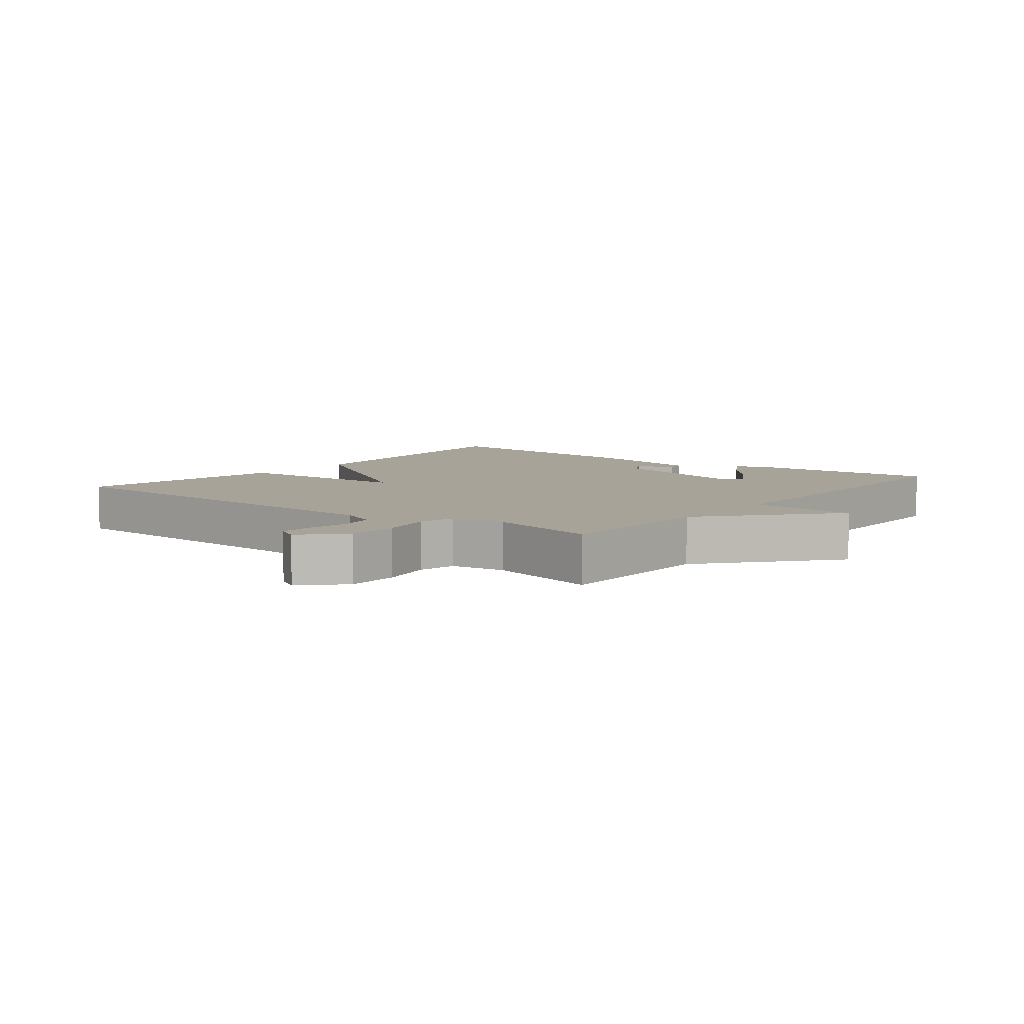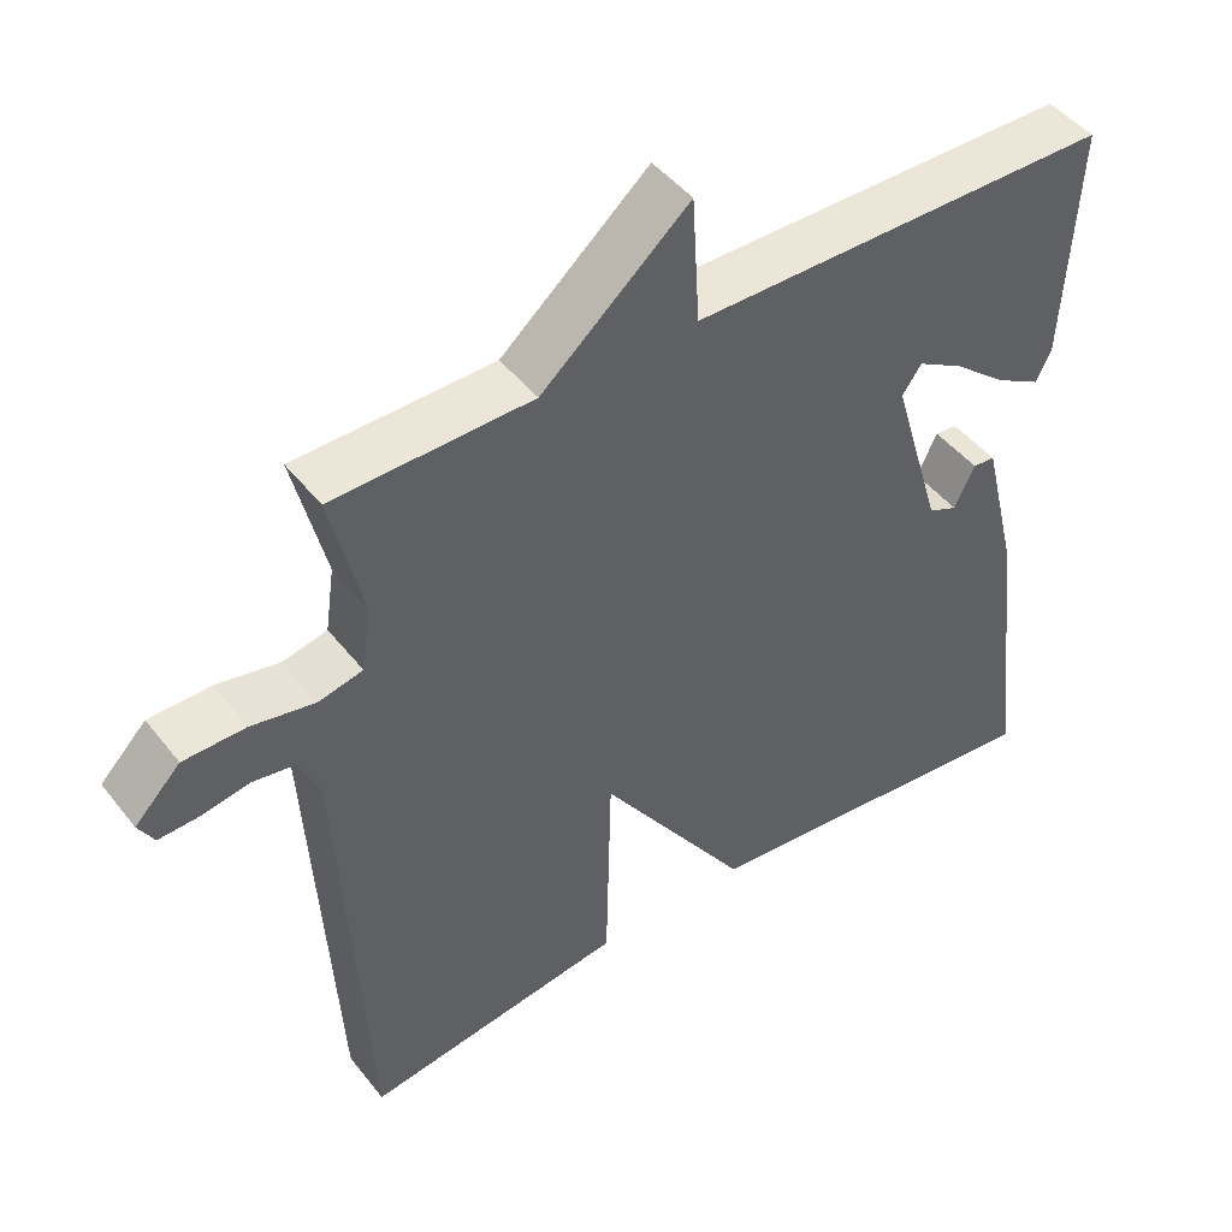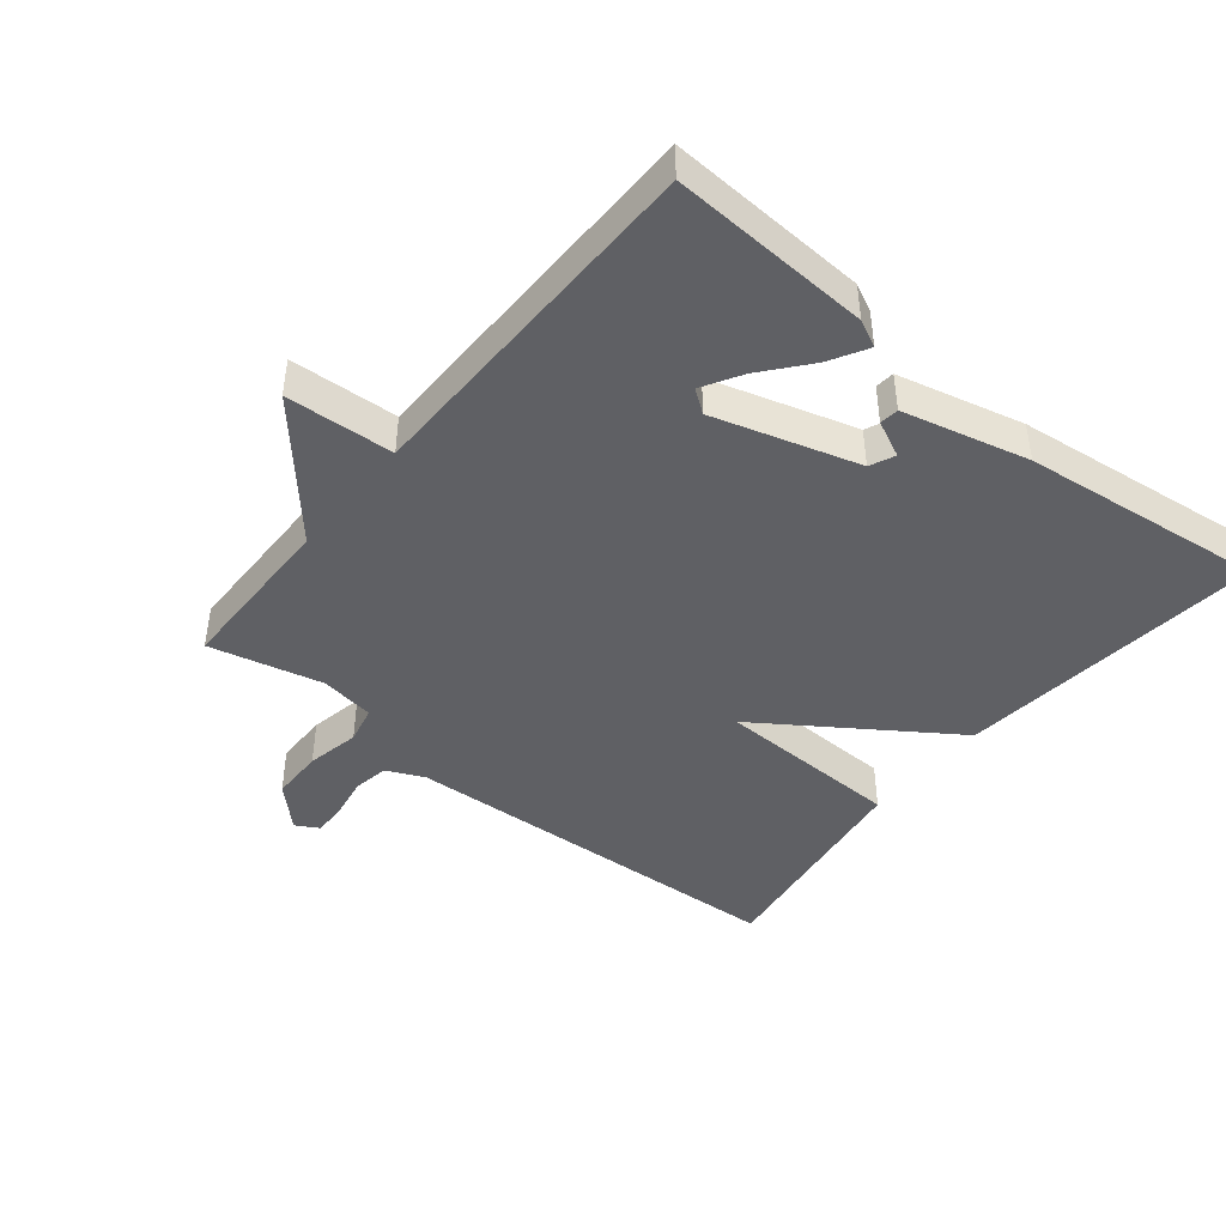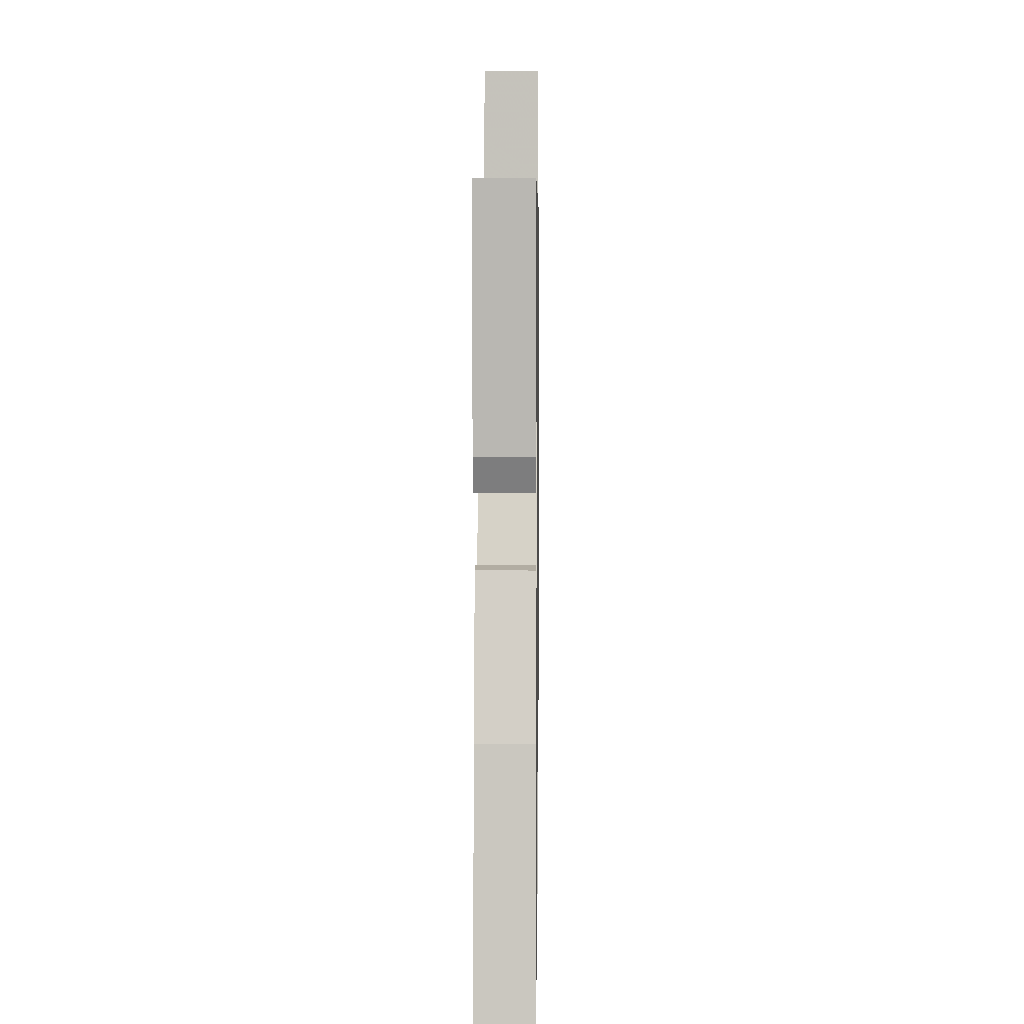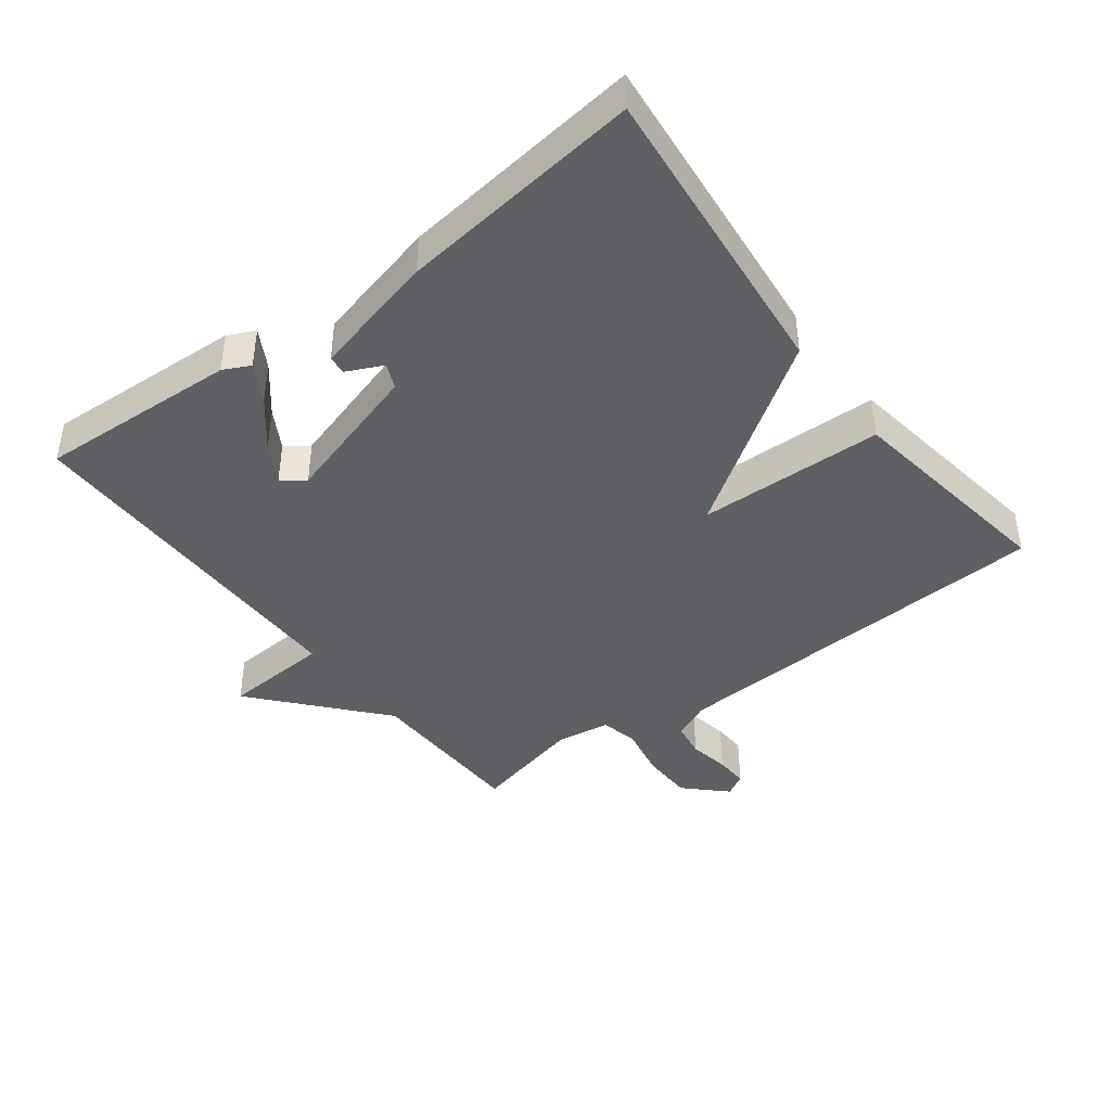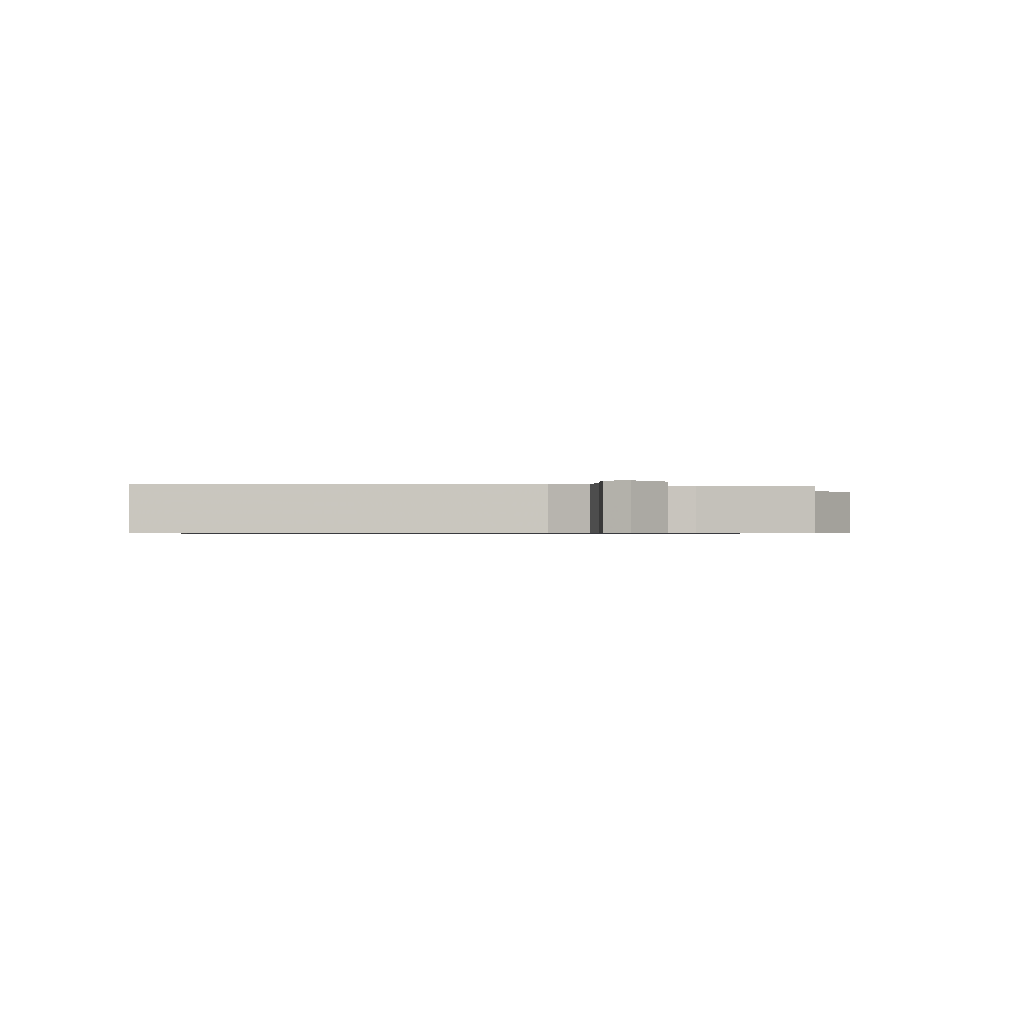
<metadata>
{"format":"obj","ext":"obj","renderer":"f3d","projection":"perspective","resolution":1024,"background":"white","views":[{"elev":6.8,"azim":-52.0,"up":"+Y"},{"elev":46.3,"azim":-35.9,"up":"+Z"},{"elev":-44.1,"azim":50.8,"up":"+Y"},{"elev":4.7,"azim":90.8,"up":"+Z"},{"elev":-42.0,"azim":127.3,"up":"+Y"},{"elev":-0.7,"azim":-95.1,"up":"+Y"}]}
</metadata>
<code>
v 0.5 0.07 0.5
v 0.484 0.07 0.195
v 0.464 0.07 0.154
v 0.406 0.07 0.187
v 0.336 0.07 0.245
v 0.276 0.07 0.28
v 0.251 0.07 0.245
v 0.316 0.07 0.026
v 0.354 0.07 0.009
v 0.38 0.07 0.064
v 0.409 0.07 0.061
v 0.456 0.07 -0.13
v 0.5 0.07 -0.5
v 0.036 0.07 -0.452
v -0.157 0.07 -0.169
v -0.164 0.07 -0.452
v -0.5 0.07 -0.5
v -0.534 0.07 0.1
v -0.56 0.07 0.157
v -0.614 0.07 0.166
v -0.677 0.07 0.155
v -0.728 0.07 0.153
v -0.748 0.07 0.188
v -0.689 0.07 0.248
v -0.609 0.07 0.249
v -0.528 0.07 0.233
v -0.471 0.07 0.246
v -0.459 0.07 0.329
v -0.5 0.07 0.5
v -0.245 0.07 0.504
v -0.055 0.07 0.668
v -0.045 0.07 0.504
v 0.5 0 0.5
v 0.484 0 0.195
v 0.464 0 0.154
v 0.406 0 0.187
v 0.336 0 0.245
v 0.276 0 0.28
v 0.251 0 0.245
v 0.316 0 0.026
v 0.354 0 0.009
v 0.38 0 0.064
v 0.409 0 0.061
v 0.456 0 -0.13
v 0.5 0 -0.5
v 0.036 0 -0.452
v -0.157 0 -0.169
v -0.164 0 -0.452
v -0.5 0 -0.5
v -0.534 0 0.1
v -0.56 0 0.157
v -0.614 0 0.166
v -0.677 0 0.155
v -0.728 0 0.153
v -0.748 0 0.188
v -0.689 0 0.248
v -0.609 0 0.249
v -0.528 0 0.233
v -0.471 0 0.246
v -0.459 0 0.329
v -0.5 0 0.5
v -0.245 0 0.504
v -0.055 0 0.668
v -0.045 0 0.504
f 30 31 32
f 30 32 1
f 29 30 1
f 28 29 1
f 27 28 1
f 24 25 26
f 23 24 26
f 22 23 26
f 21 22 26
f 20 21 26
f 19 20 26 27
f 18 19 27 1
f 15 16 17 18
f 12 13 14 15
f 9 10 11 12
f 12 15 18
f 9 12 18
f 8 9 18
f 3 4 5
f 2 3 5
f 1 2 5
f 1 5 6
f 18 1 6
f 7 8 18
f 6 7 18
f 64 63 62
f 33 64 62
f 33 62 61
f 33 61 60
f 33 60 59
f 58 57 56
f 58 56 55
f 58 55 54
f 58 54 53
f 58 53 52
f 59 58 52 51
f 33 59 51 50
f 50 49 48 47
f 47 46 45 44
f 44 43 42 41
f 50 47 44
f 50 44 41
f 50 41 40
f 37 36 35
f 37 35 34
f 37 34 33
f 38 37 33
f 38 33 50
f 50 40 39
f 50 39 38
f 1 33 34 2
f 2 34 35 3
f 3 35 36 4
f 4 36 37 5
f 5 37 38 6
f 6 38 39 7
f 7 39 40 8
f 8 40 41 9
f 9 41 42 10
f 10 42 43 11
f 11 43 44 12
f 12 44 45 13
f 13 45 46 14
f 14 46 47 15
f 15 47 48 16
f 16 48 49 17
f 17 49 50 18
f 18 50 51 19
f 19 51 52 20
f 20 52 53 21
f 21 53 54 22
f 22 54 55 23
f 23 55 56 24
f 24 56 57 25
f 25 57 58 26
f 26 58 59 27
f 27 59 60 28
f 28 60 61 29
f 29 61 62 30
f 30 62 63 31
f 31 63 64 32
f 32 64 33 1

</code>
